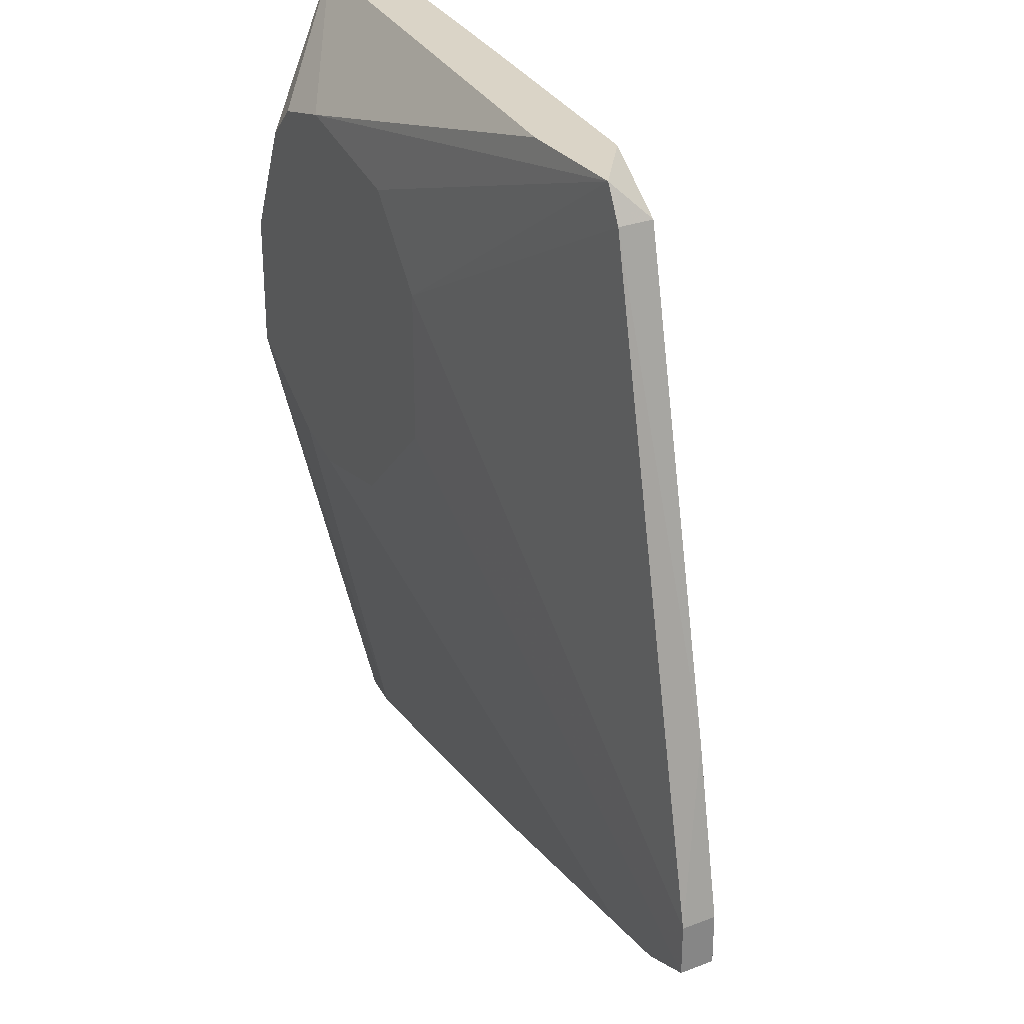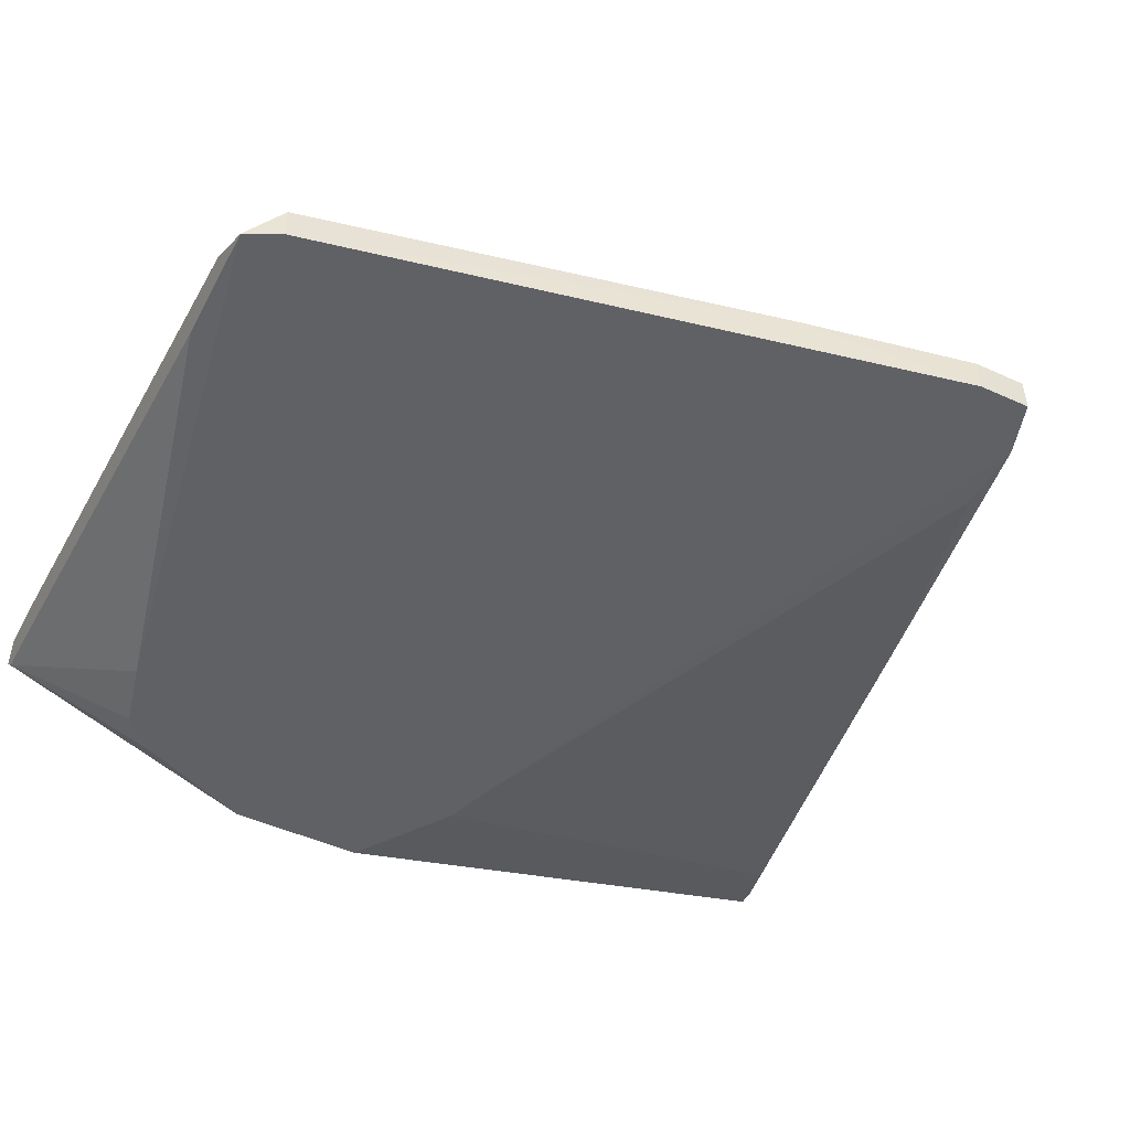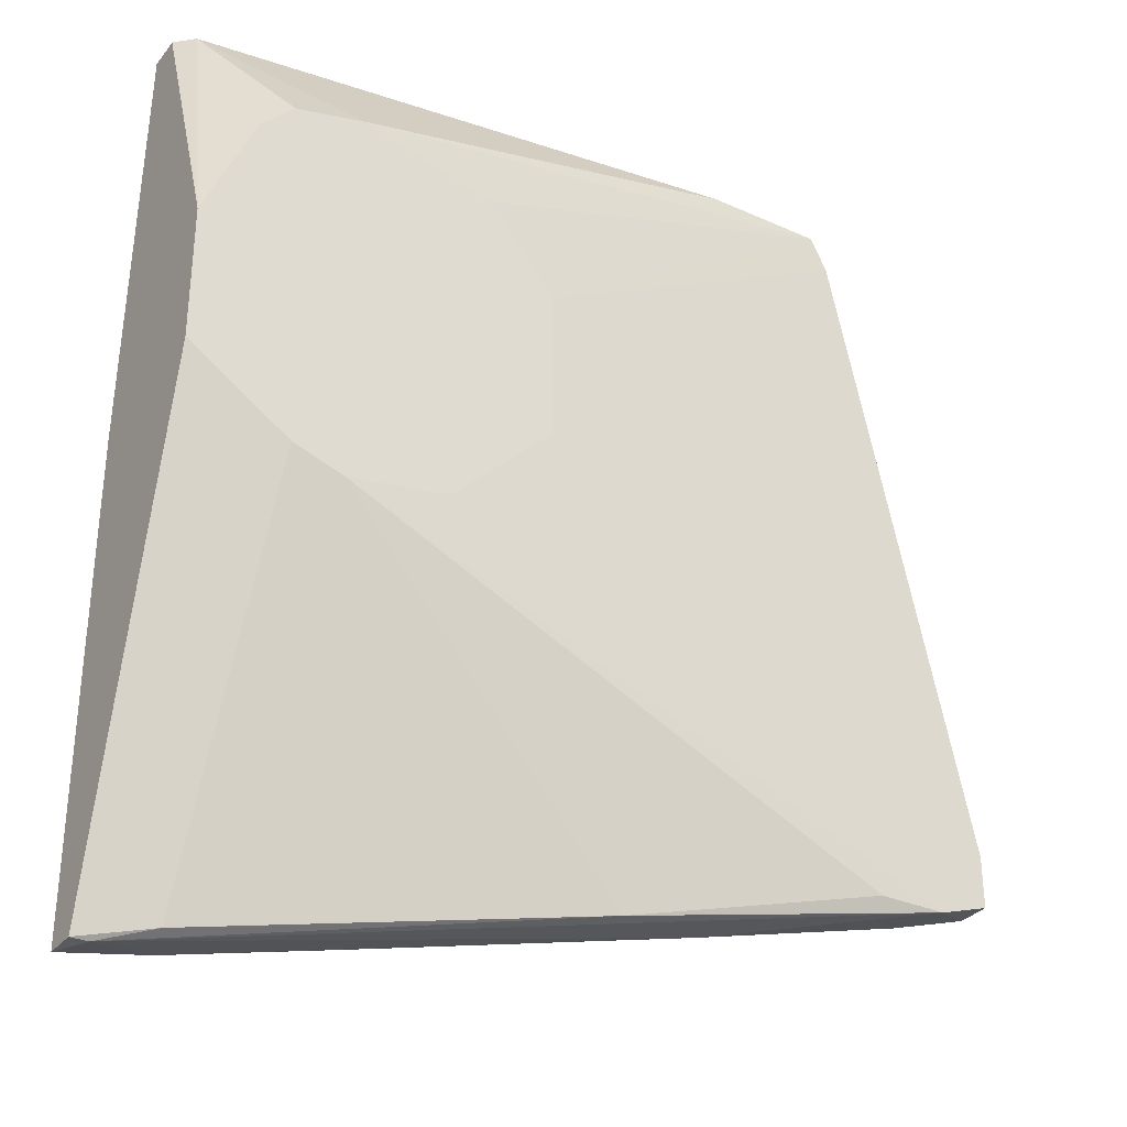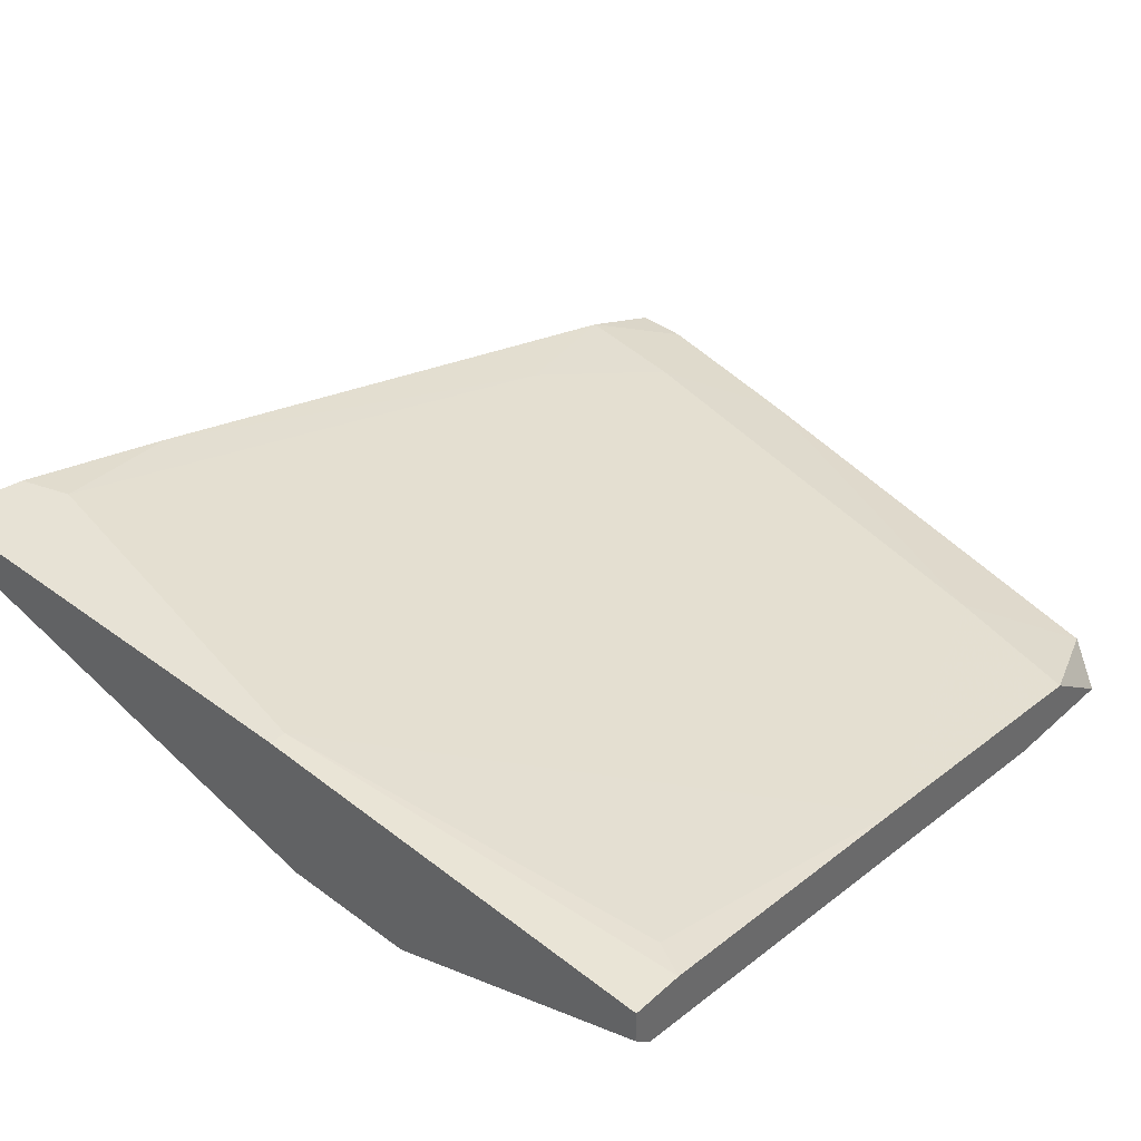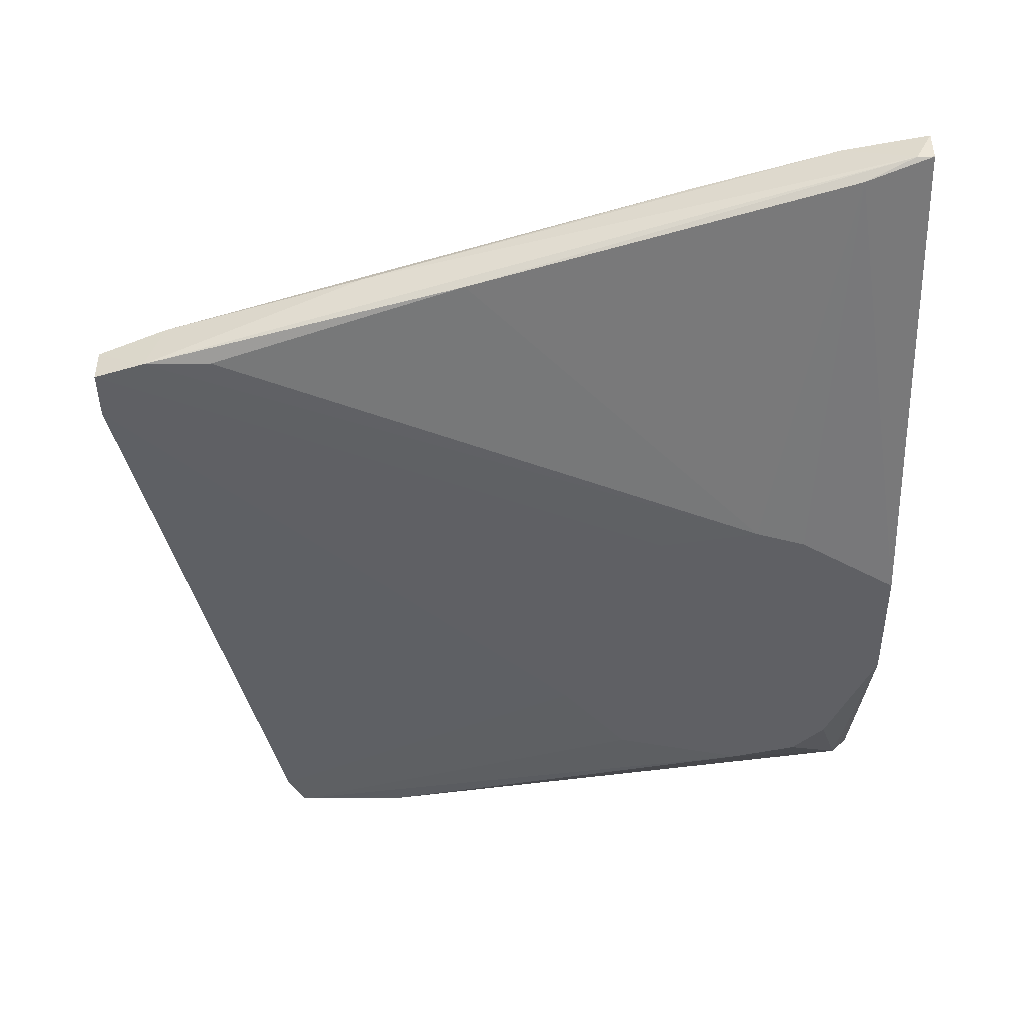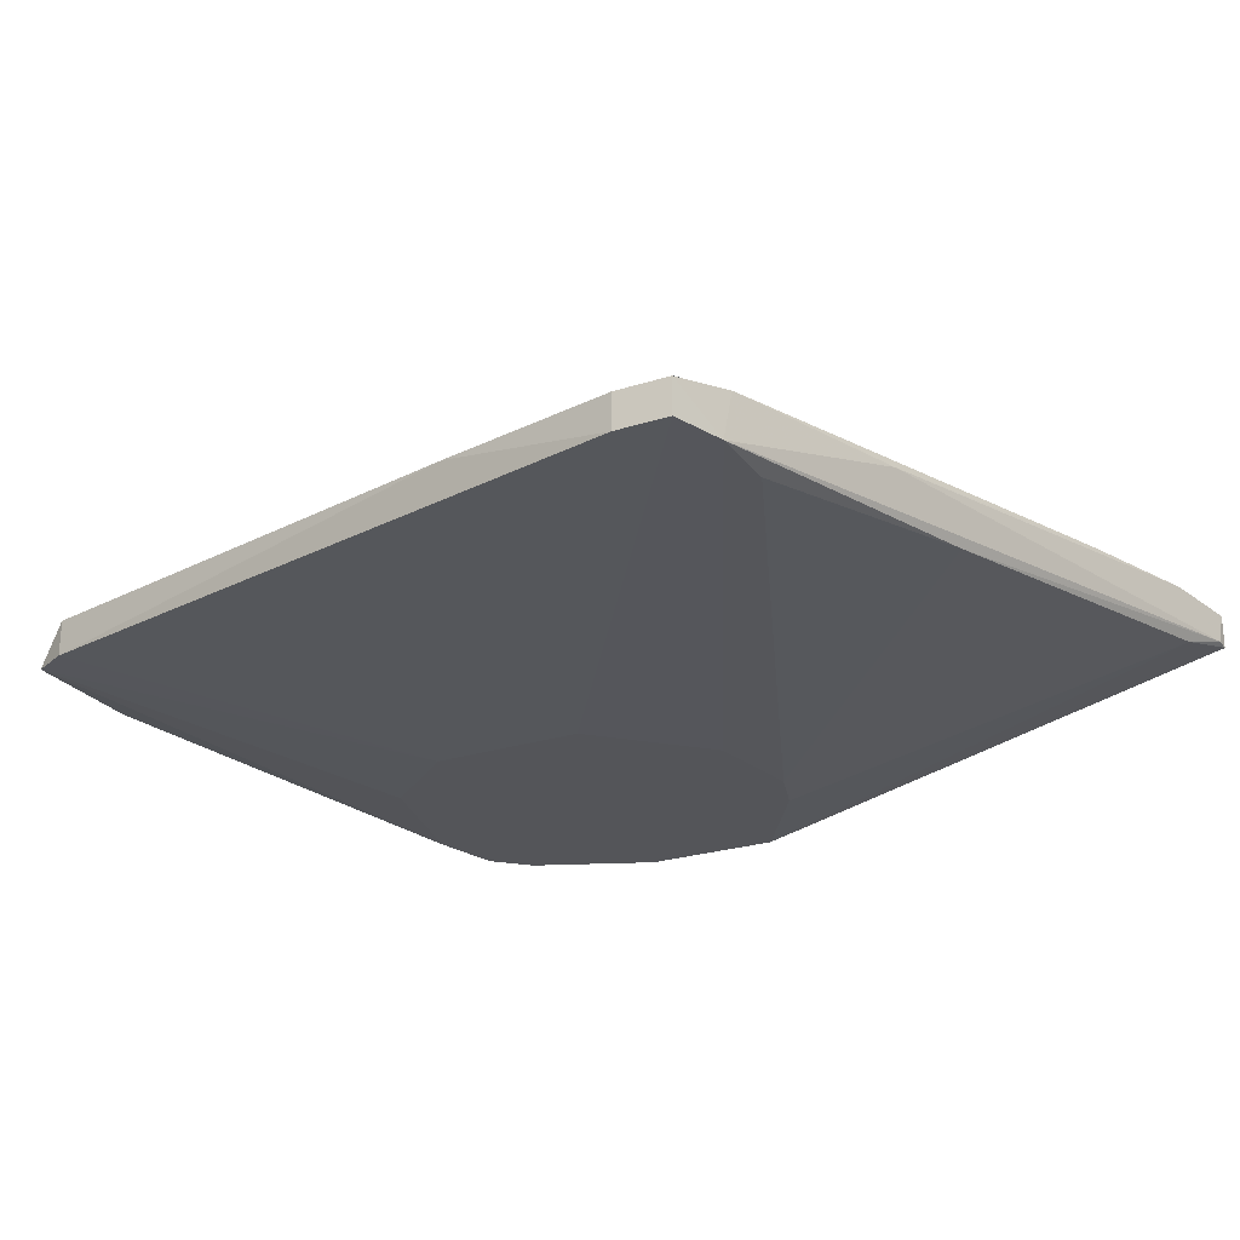
<metadata>
{"format":"obj","ext":"obj","renderer":"f3d","projection":"perspective","resolution":1024,"background":"white","views":[{"elev":28.9,"azim":60.4,"up":"+Z"},{"elev":-47.8,"azim":62.8,"up":"+Y"},{"elev":-32.1,"azim":-32.1,"up":"+Z"},{"elev":40.1,"azim":-47.6,"up":"+Y"},{"elev":-43.7,"azim":-179.3,"up":"+Y"},{"elev":-24.6,"azim":117.8,"up":"+Y"}]}
</metadata>
<code>
v 0.06566 0.01539 -0.02851
v 0.03065 0.009138 -0.0135
v 0.03065 0.009138 0.01525
v 0.02314 0.009138 0.0115
v 0.02314 0.01914 0.02276
v 0.07691 0.01039 -0.03101
v 0.0369 0.01914 -0.03976
v 0.05315 0.01289 -0.03601
v 0.07817 0.01289 -0.0135
v 0.07066 0.01289 0.02026
v 0.07066 0.01039 0.02026
v 0.02565 0.02039 -0.04227
v 0.02565 0.009138 0.014
v 0.06066 0.01039 0.02276
v 0.06066 0.01539 -0.03476
v 0.06691 0.01414 0.01275
v 0.02439 0.01664 -0.04227
v 0.02439 0.01914 0.02026
v 0.07566 0.01414 -0.03101
v 0.08067 0.01289 -0.02601
v 0.08067 0.01289 -0.02976
v 0.08067 0.01039 -0.02601
v 0.08067 0.01039 -0.02976
v 0.04065 0.009138 0.01275
v 0.03816 0.009138 -0.01226
v 0.02064 0.01539 0.02276
v 0.02064 0.02039 -0.008505
v 0.02064 0.01789 -0.04352
v 0.04566 0.009138 -0.004755
v 0.04566 0.009138 0.006502
v 0.07441 0.01414 -0.02226
v 0.0644 0.01414 0.02276
v 0.07191 0.01039 -0.03101
v 0.06941 0.01039 0.02276
v 0.02689 0.02039 -0.03851
v 0.02689 0.009138 -0.01226
v 0.01938 0.01664 0.02276
v 0.01938 0.02039 -0.04352
v 0.01938 0.02039 -0.008505
v 0.01938 0.009138 0.002745
v 0.01938 0.009138 -0.007259
v 0.01938 0.01789 -0.04352
v 0.01938 0.01914 0.02276
v 0.04441 0.01664 0.02276
f 15 28 12
f 5 34 32
f 38 41 37
f 34 5 37
f 13 41 30
f 30 41 2
f 20 9 22
f 32 34 10
f 34 37 26
f 38 37 43
f 37 5 43
f 5 27 43
f 41 13 40
f 37 41 40
f 26 37 40
f 41 38 42
f 17 41 42
f 6 2 33
f 38 27 35
f 34 26 14
f 9 20 31
f 20 19 31
f 30 2 29
f 22 30 29
f 5 32 44
f 13 30 3
f 26 13 3
f 34 14 3
f 14 26 3
f 2 17 8
f 6 33 8
f 33 2 8
f 34 30 11
f 22 9 11
f 30 22 11
f 9 10 11
f 10 34 11
f 20 22 23
f 22 29 23
f 19 6 15
f 7 19 15
f 42 38 28
f 17 42 28
f 6 8 28
f 8 17 28
f 15 6 28
f 13 26 4
f 40 13 4
f 26 40 4
f 41 17 36
f 2 41 36
f 17 2 36
f 10 9 16
f 32 10 16
f 9 31 16
f 44 32 16
f 27 44 16
f 2 6 25
f 29 2 25
f 6 23 25
f 23 29 25
f 30 34 24
f 34 3 24
f 3 30 24
f 27 38 39
f 38 43 39
f 43 27 39
f 19 7 1
f 7 35 1
f 35 27 1
f 31 19 1
f 16 31 1
f 27 16 1
f 19 20 21
f 6 19 21
f 20 23 21
f 23 6 21
f 27 5 18
f 5 44 18
f 44 27 18
f 38 35 12
f 35 7 12
f 7 15 12
f 28 38 12

</code>
